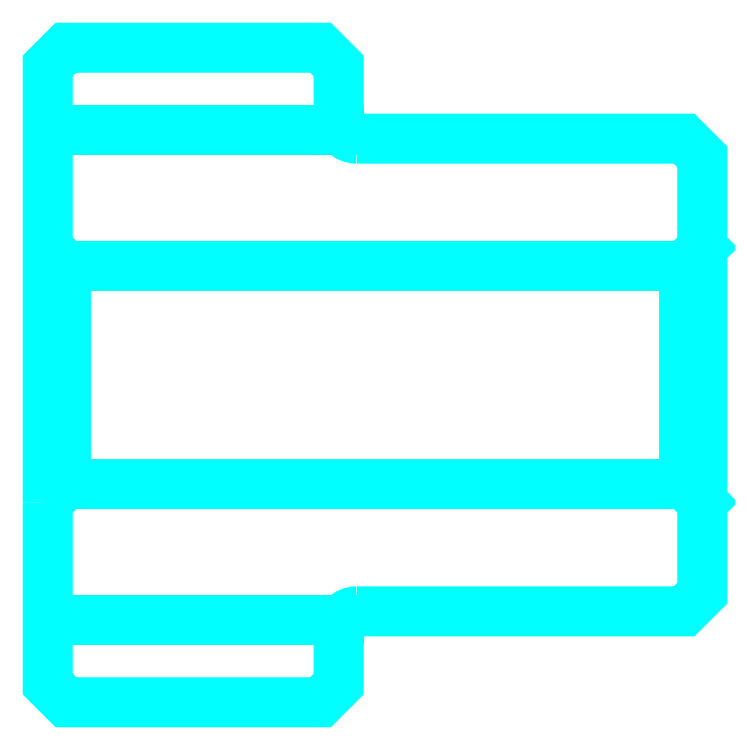
<metadata>
{"format":"dxf","ext":"dxf","renderer":"ezdxf+matplotlib","layout":"modelspace","background":"white","min_lineweight":24,"dpi":150}
</metadata>
<code>
0
SECTION
2
ENTITIES
0
LINE
8
0
10
54.59
20
61.67
30
0
11
62.59
21
61.67
31
0
0
LINE
8
0
10
54.59
20
48.17
30
0
11
62.59
21
48.17
31
0
0
LINE
8
0
10
72.09
20
51.92
30
0
11
72.59
21
51.42
31
0
0
LINE
8
0
10
72.09
20
57.92
30
0
11
72.59
21
58.42
31
0
0
LINE
8
0
10
55.09
20
57.92
30
0
11
55.09
21
51.92
31
0
0
POLYLINE
8
0
66
1
10
0
20
0
30
0
70
2
0
VERTEX
8
0
10
54.59
20
51.42
30
0
70
0
0
VERTEX
8
0
10
55.09
20
51.92
30
0
70
0
0
VERTEX
8
0
10
72.09
20
51.92
30
0
70
0
0
VERTEX
8
0
10
72.09
20
57.92
30
0
70
0
0
VERTEX
8
0
10
55.09
20
57.92
30
0
70
0
0
VERTEX
8
0
10
54.59
20
58.42
30
0
70
0
0
SEQEND
8
0
0
ARC
8
0
10
63.09
20
61.92
30
0
40
0.5
50
180
51
270
0
ARC
8
0
10
63.09
20
47.92
30
0
40
0.5
50
90
51
180
0
POLYLINE
8
0
66
1
10
0
20
0
30
0
70
2
0
VERTEX
8
0
10
54.59
20
51.42
30
0
70
0
0
VERTEX
8
0
10
54.59
20
46.42
30
0
70
0
0
VERTEX
8
0
10
55.09
20
45.92
30
0
70
0
0
VERTEX
8
0
10
62.09
20
45.92
30
0
70
0
0
VERTEX
8
0
10
62.59
20
46.42
30
0
70
0
0
VERTEX
8
0
10
62.59
20
47.92
30
0
70
0
0
SEQEND
8
0
0
POLYLINE
8
0
66
1
10
0
20
0
30
0
70
2
0
VERTEX
8
0
10
63.09
20
48.42
30
0
70
0
0
VERTEX
8
0
10
72.09
20
48.42
30
0
70
0
0
VERTEX
8
0
10
72.59
20
48.92
30
0
70
0
0
VERTEX
8
0
10
72.59
20
60.92
30
0
70
0
0
VERTEX
8
0
10
72.09
20
61.42
30
0
70
0
0
VERTEX
8
0
10
63.09
20
61.42
30
0
70
0
0
SEQEND
8
0
0
POLYLINE
8
0
66
1
10
0
20
0
30
0
70
2
0
VERTEX
8
0
10
62.59
20
61.92
30
0
70
0
0
VERTEX
8
0
10
62.59
20
63.42
30
0
70
0
0
VERTEX
8
0
10
62.09
20
63.92
30
0
70
0
0
VERTEX
8
0
10
55.09
20
63.92
30
0
70
0
0
VERTEX
8
0
10
54.59
20
63.42
30
0
70
0
0
VERTEX
8
0
10
54.59
20
51.42
30
0
70
0
0
SEQEND
8
0
0
ENDSEC
0
EOF

</code>
